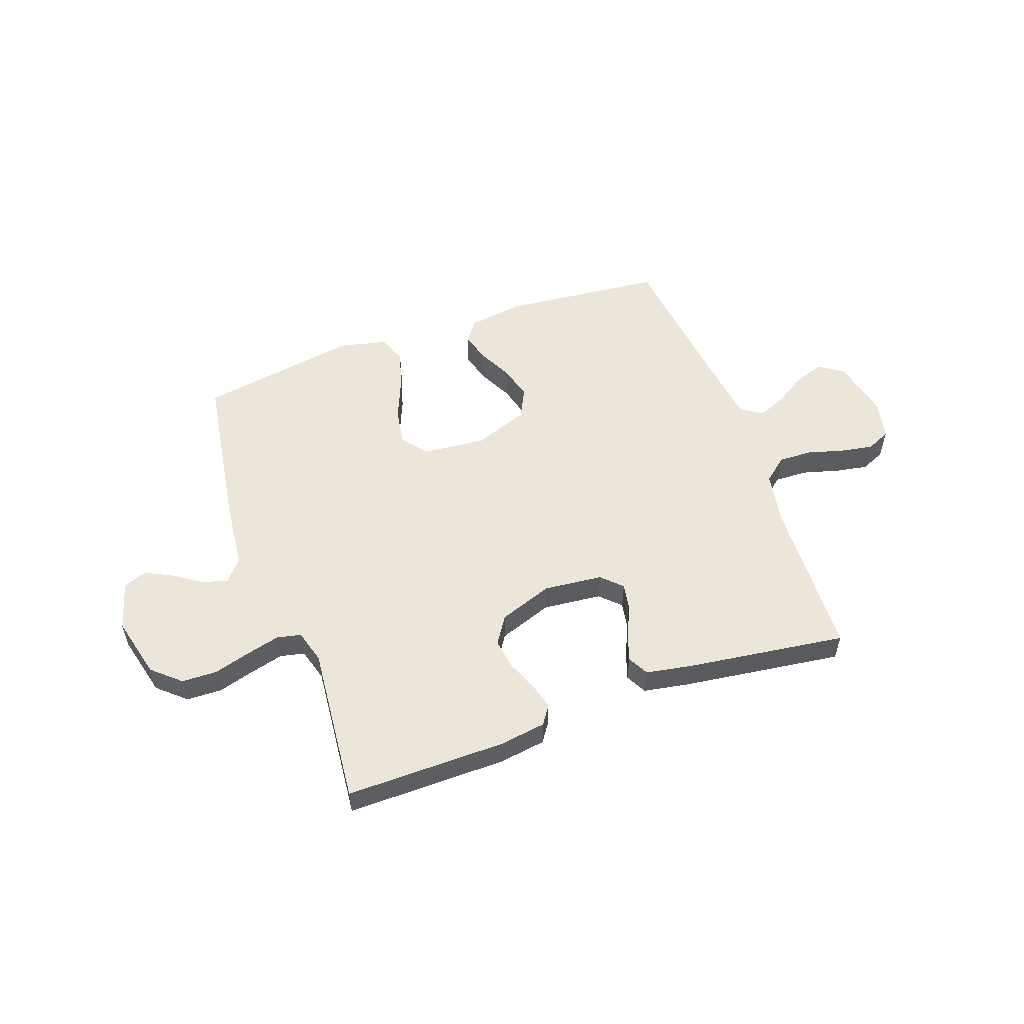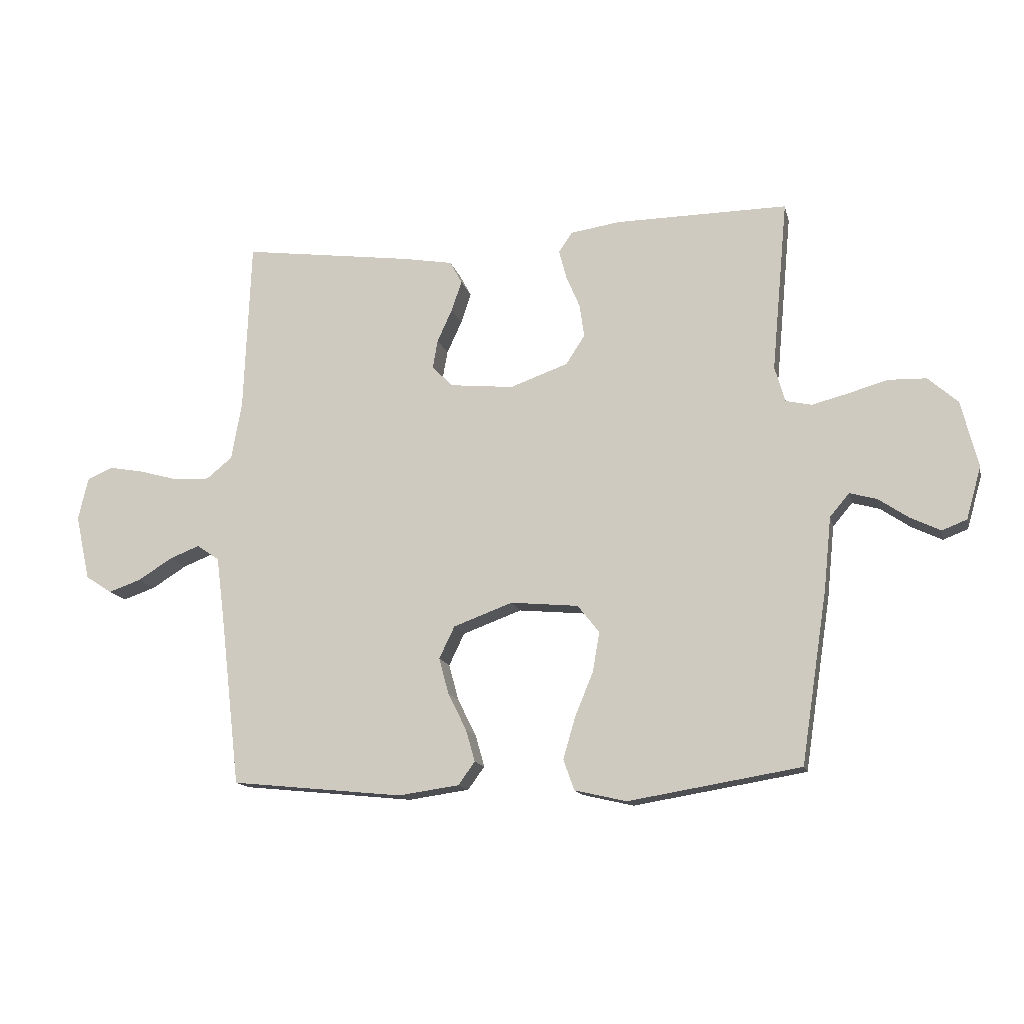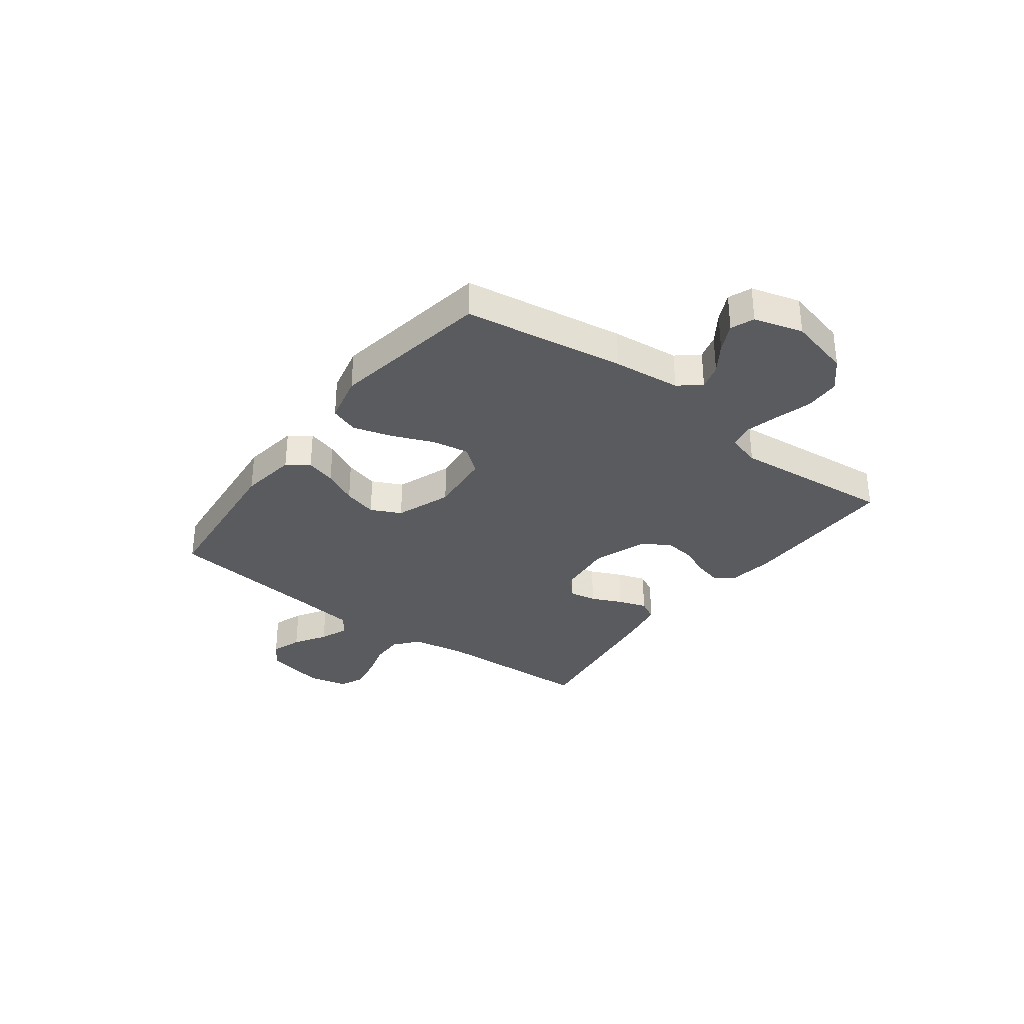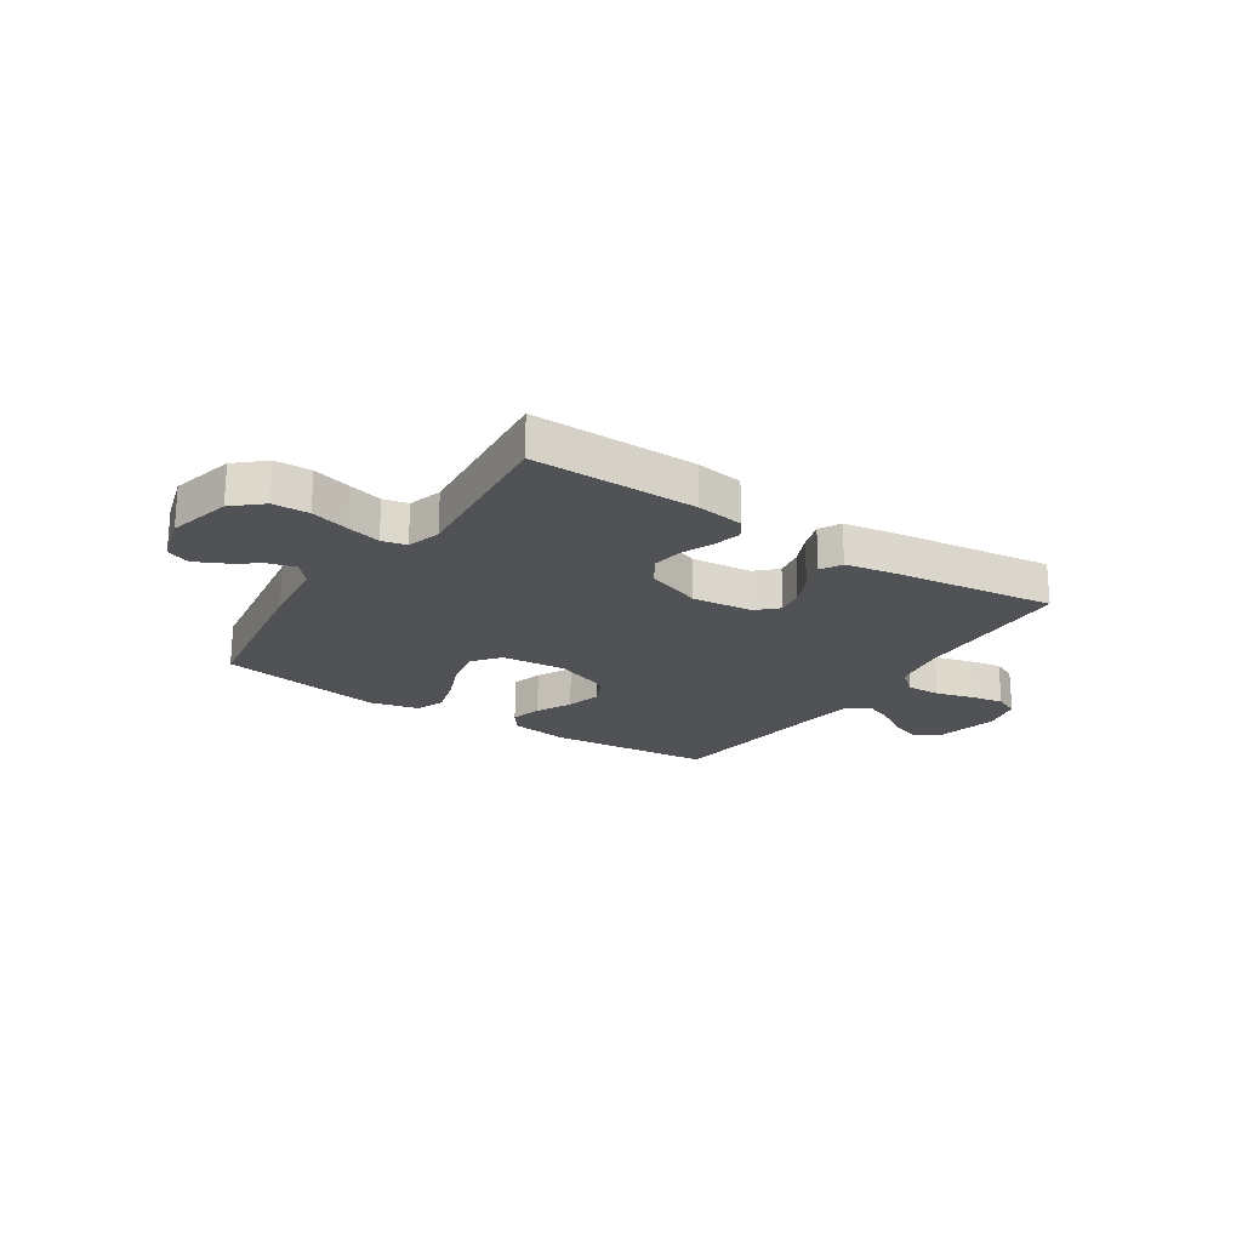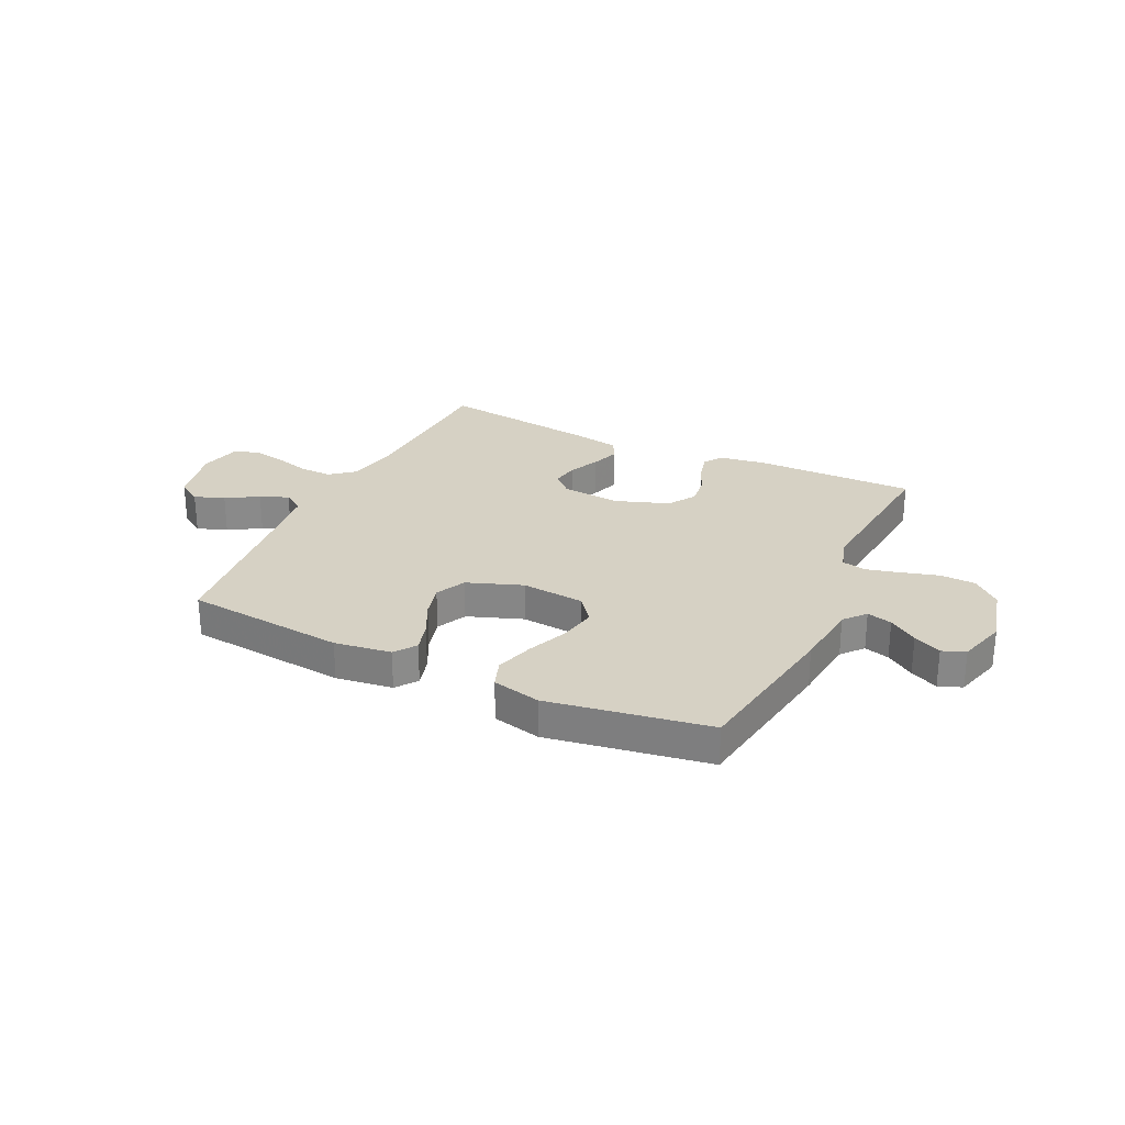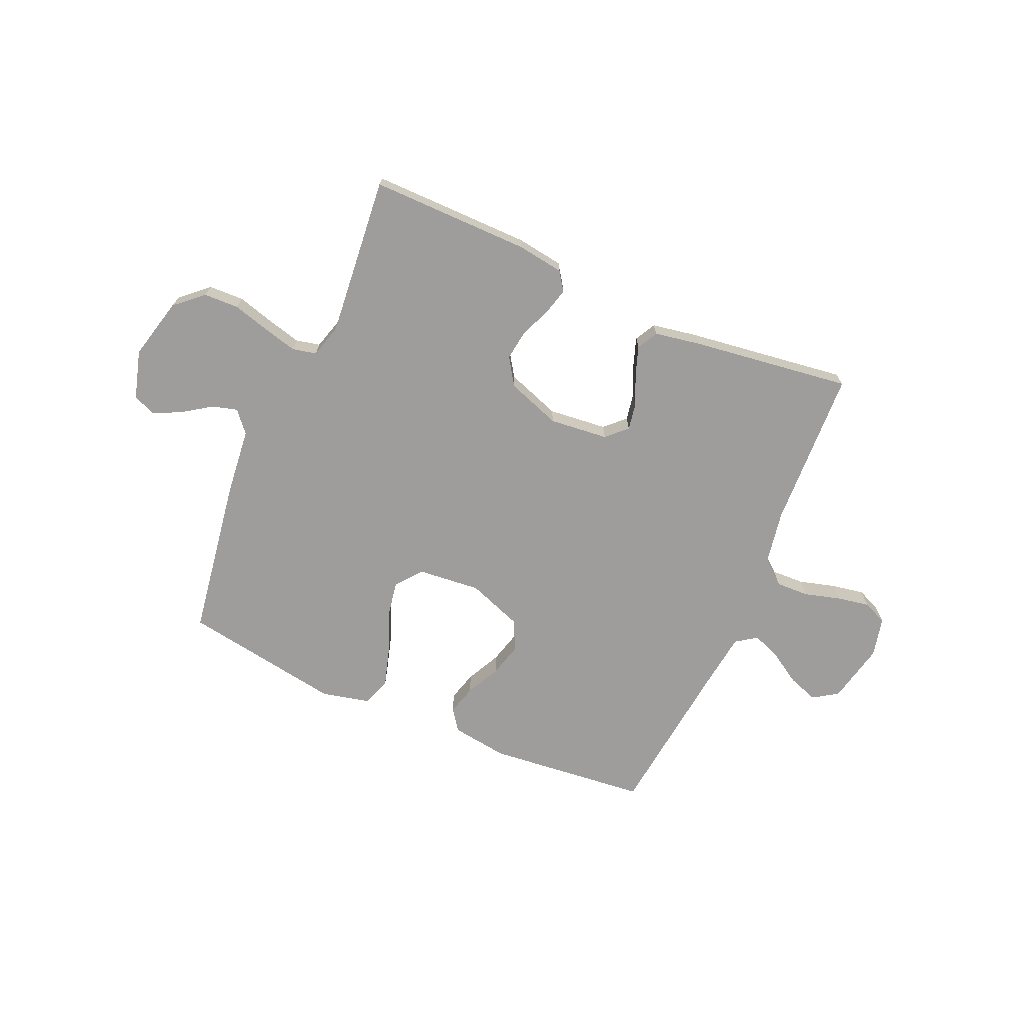
<metadata>
{"format":"obj","ext":"obj","renderer":"f3d","projection":"perspective","resolution":1024,"background":"white","views":[{"elev":54.3,"azim":-19.7,"up":"+Y"},{"elev":-14.1,"azim":-167.1,"up":"+Z"},{"elev":-32.9,"azim":-126.9,"up":"+Y"},{"elev":-21.3,"azim":-33.4,"up":"+Y"},{"elev":27.0,"azim":-154.4,"up":"+Y"},{"elev":-70.4,"azim":-23.5,"up":"+Y"}]}
</metadata>
<code>
v -0.5 0.07 -0.5
v -0.546 0.07 -0.2
v -0.559 0.07 -0.074
v -0.593 0.07 -0.034
v -0.64 0.07 -0.047
v -0.693 0.07 -0.083
v -0.745 0.07 -0.108
v -0.788 0.07 -0.091
v -0.814 0.07 0
v -0.785 0.07 0.116
v -0.733 0.07 0.162
v -0.667 0.07 0.164
v -0.597 0.07 0.144
v -0.535 0.07 0.128
v -0.49 0.07 0.138
v -0.472 0.07 0.2
v -0.5 0.07 0.5
v -0.2 0.07 0.497
v -0.113 0.07 0.484
v -0.089 0.07 0.449
v -0.102 0.07 0.399
v -0.126 0.07 0.342
v -0.134 0.07 0.285
v -0.101 0.07 0.234
v 0 0.07 0.198
v 0.11 0.07 0.209
v 0.147 0.07 0.245
v 0.138 0.07 0.296
v 0.112 0.07 0.353
v 0.094 0.07 0.406
v 0.115 0.07 0.445
v 0.2 0.07 0.46
v 0.5 0.07 0.5
v 0.512 0.07 0.2
v 0.53 0.07 0.099
v 0.575 0.07 0.062
v 0.637 0.07 0.064
v 0.705 0.07 0.083
v 0.766 0.07 0.094
v 0.811 0.07 0.074
v 0.828 0.07 0
v 0.803 0.07 -0.113
v 0.757 0.07 -0.143
v 0.7 0.07 -0.123
v 0.641 0.07 -0.086
v 0.588 0.07 -0.065
v 0.549 0.07 -0.092
v 0.535 0.07 -0.2
v 0.5 0.07 -0.5
v 0.2 0.07 -0.53
v 0.094 0.07 -0.515
v 0.065 0.07 -0.475
v 0.081 0.07 -0.419
v 0.113 0.07 -0.355
v 0.13 0.07 -0.292
v 0.103 0.07 -0.236
v 0 0.07 -0.198
v -0.118 0.07 -0.209
v -0.156 0.07 -0.257
v -0.144 0.07 -0.326
v -0.112 0.07 -0.404
v -0.091 0.07 -0.476
v -0.11 0.07 -0.529
v -0.2 0.07 -0.55
v -0.5 0 -0.5
v -0.546 0 -0.2
v -0.559 0 -0.074
v -0.593 0 -0.034
v -0.64 0 -0.047
v -0.693 0 -0.083
v -0.745 0 -0.108
v -0.788 0 -0.091
v -0.814 0 0
v -0.785 0 0.116
v -0.733 0 0.162
v -0.667 0 0.164
v -0.597 0 0.144
v -0.535 0 0.128
v -0.49 0 0.138
v -0.472 0 0.2
v -0.5 0 0.5
v -0.2 0 0.497
v -0.113 0 0.484
v -0.089 0 0.449
v -0.102 0 0.399
v -0.126 0 0.342
v -0.134 0 0.285
v -0.101 0 0.234
v 0 0 0.198
v 0.11 0 0.209
v 0.147 0 0.245
v 0.138 0 0.296
v 0.112 0 0.353
v 0.094 0 0.406
v 0.115 0 0.445
v 0.2 0 0.46
v 0.5 0 0.5
v 0.512 0 0.2
v 0.53 0 0.099
v 0.575 0 0.062
v 0.637 0 0.064
v 0.705 0 0.083
v 0.766 0 0.094
v 0.811 0 0.074
v 0.828 0 0
v 0.803 0 -0.113
v 0.757 0 -0.143
v 0.7 0 -0.123
v 0.641 0 -0.086
v 0.588 0 -0.065
v 0.549 0 -0.092
v 0.535 0 -0.2
v 0.5 0 -0.5
v 0.2 0 -0.53
v 0.094 0 -0.515
v 0.065 0 -0.475
v 0.081 0 -0.419
v 0.113 0 -0.355
v 0.13 0 -0.292
v 0.103 0 -0.236
v 0 0 -0.198
v -0.118 0 -0.209
v -0.156 0 -0.257
v -0.144 0 -0.326
v -0.112 0 -0.404
v -0.091 0 -0.476
v -0.11 0 -0.529
v -0.2 0 -0.55
f 60 61 62 63
f 59 60 63 64
f 51 52 53 54
f 51 54 55
f 48 49 50 51
f 47 48 51 55
f 46 47 55 56
f 42 43 44 45
f 42 45 46
f 41 42 46
f 40 41 46
f 37 38 39 40
f 37 40 46 56
f 31 32 33 34
f 31 34 35
f 28 29 30 31
f 27 28 31 35
f 26 27 35 36
f 19 20 21 22
f 19 22 23
f 16 17 18 19
f 15 16 19 23
f 10 11 12 13
f 10 13 14
f 9 10 14
f 8 9 14 15
f 5 6 7 8
f 64 1 2 3
f 59 64 3
f 58 59 3 4
f 57 58 4
f 36 37 56 57
f 25 26 36 57
f 24 25 57 4
f 23 24 4 5
f 5 8 15 23
f 127 126 125 124
f 128 127 124 123
f 118 117 116 115
f 119 118 115
f 115 114 113 112
f 119 115 112 111
f 120 119 111 110
f 109 108 107 106
f 110 109 106
f 110 106 105
f 110 105 104
f 104 103 102 101
f 120 110 104 101
f 98 97 96 95
f 99 98 95
f 95 94 93 92
f 99 95 92 91
f 100 99 91 90
f 86 85 84 83
f 87 86 83
f 83 82 81 80
f 87 83 80 79
f 77 76 75 74
f 78 77 74
f 78 74 73
f 79 78 73 72
f 72 71 70 69
f 67 66 65 128
f 67 128 123
f 68 67 123 122
f 68 122 121
f 121 120 101 100
f 121 100 90 89
f 68 121 89 88
f 69 68 88 87
f 87 79 72 69
f 1 65 66 2
f 2 66 67 3
f 3 67 68 4
f 4 68 69 5
f 5 69 70 6
f 6 70 71 7
f 7 71 72 8
f 8 72 73 9
f 9 73 74 10
f 10 74 75 11
f 11 75 76 12
f 12 76 77 13
f 13 77 78 14
f 14 78 79 15
f 15 79 80 16
f 16 80 81 17
f 17 81 82 18
f 18 82 83 19
f 19 83 84 20
f 20 84 85 21
f 21 85 86 22
f 22 86 87 23
f 23 87 88 24
f 24 88 89 25
f 25 89 90 26
f 26 90 91 27
f 27 91 92 28
f 28 92 93 29
f 29 93 94 30
f 30 94 95 31
f 31 95 96 32
f 32 96 97 33
f 33 97 98 34
f 34 98 99 35
f 35 99 100 36
f 36 100 101 37
f 37 101 102 38
f 38 102 103 39
f 39 103 104 40
f 40 104 105 41
f 41 105 106 42
f 42 106 107 43
f 43 107 108 44
f 44 108 109 45
f 45 109 110 46
f 46 110 111 47
f 47 111 112 48
f 48 112 113 49
f 49 113 114 50
f 50 114 115 51
f 51 115 116 52
f 52 116 117 53
f 53 117 118 54
f 54 118 119 55
f 55 119 120 56
f 56 120 121 57
f 57 121 122 58
f 58 122 123 59
f 59 123 124 60
f 60 124 125 61
f 61 125 126 62
f 62 126 127 63
f 63 127 128 64
f 64 128 65 1

</code>
